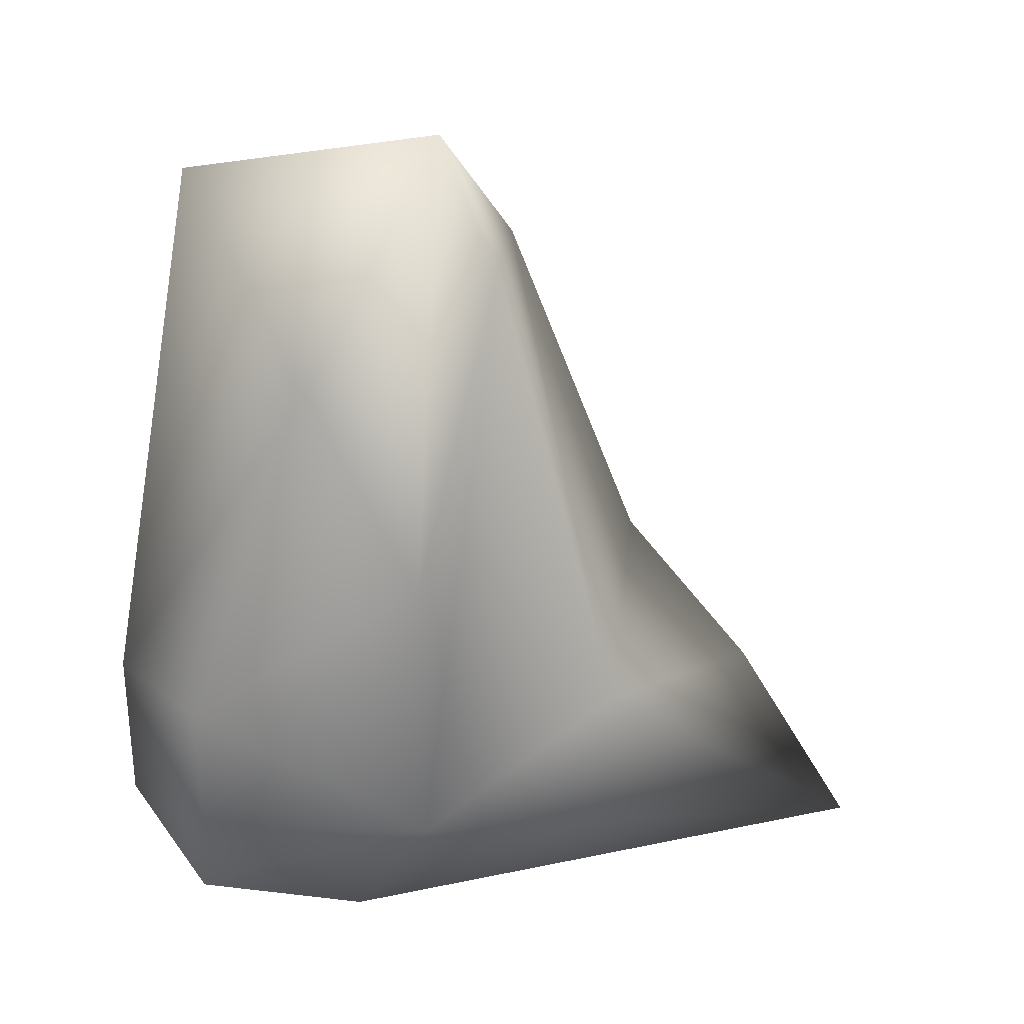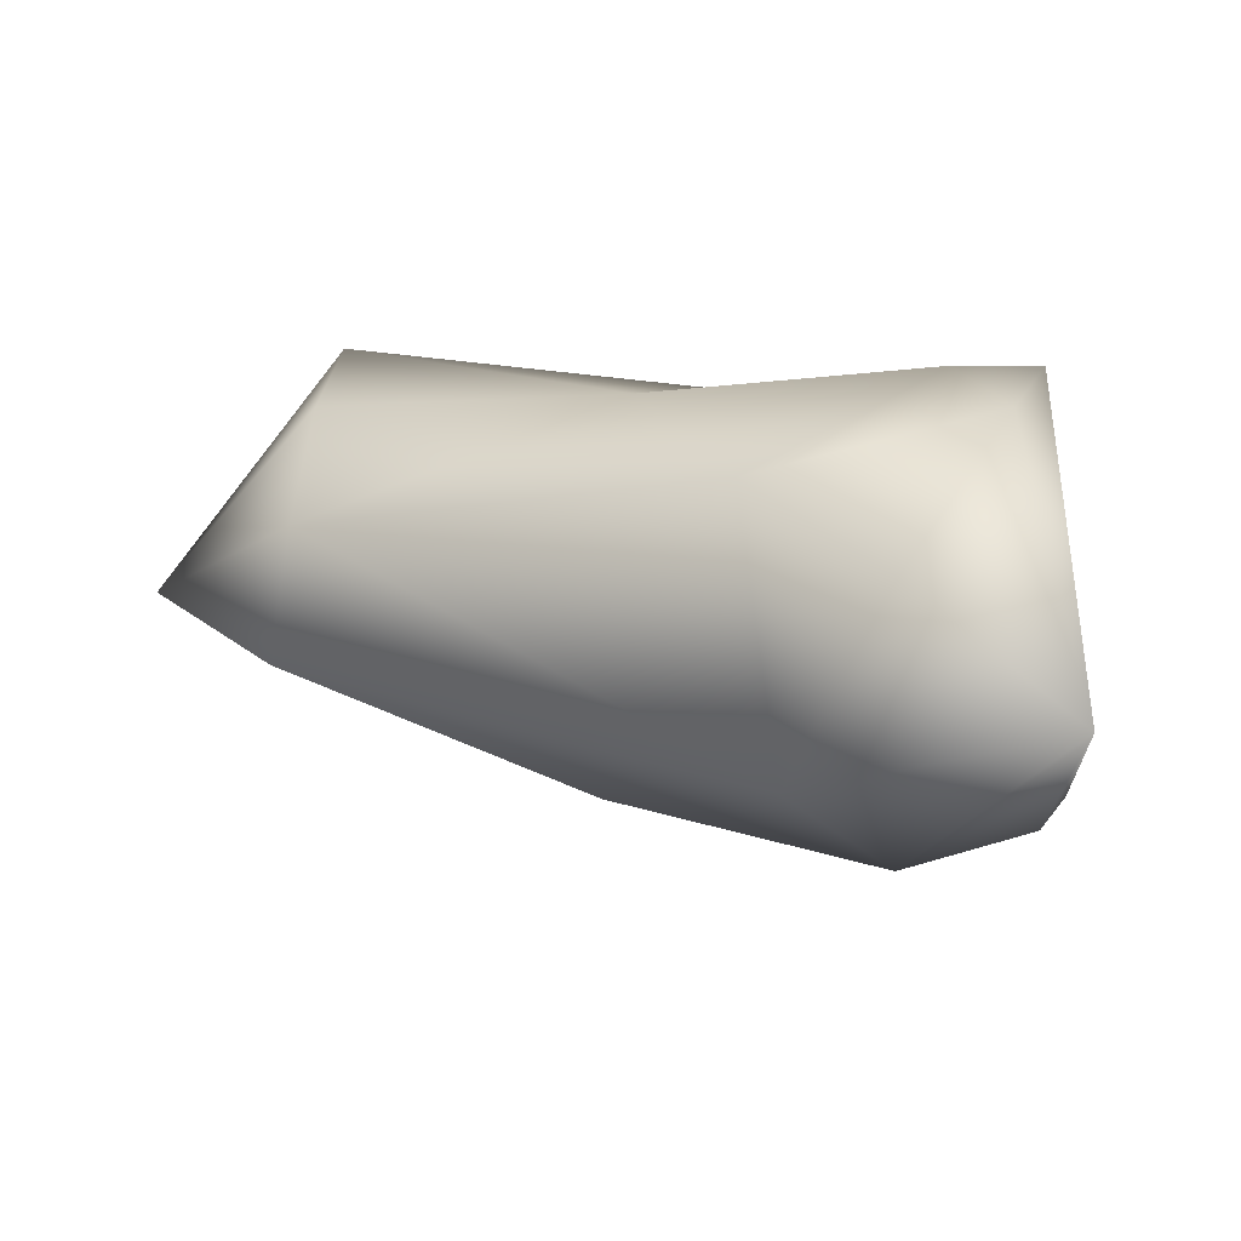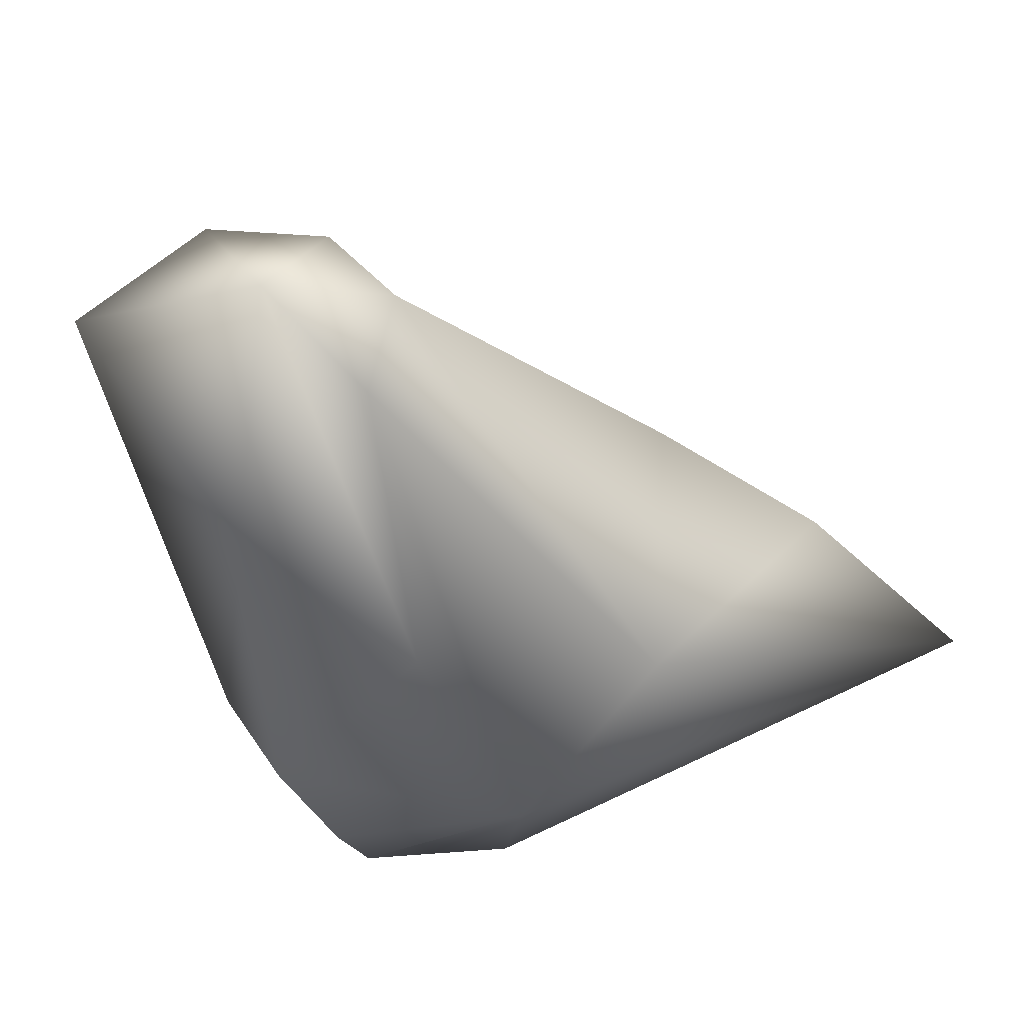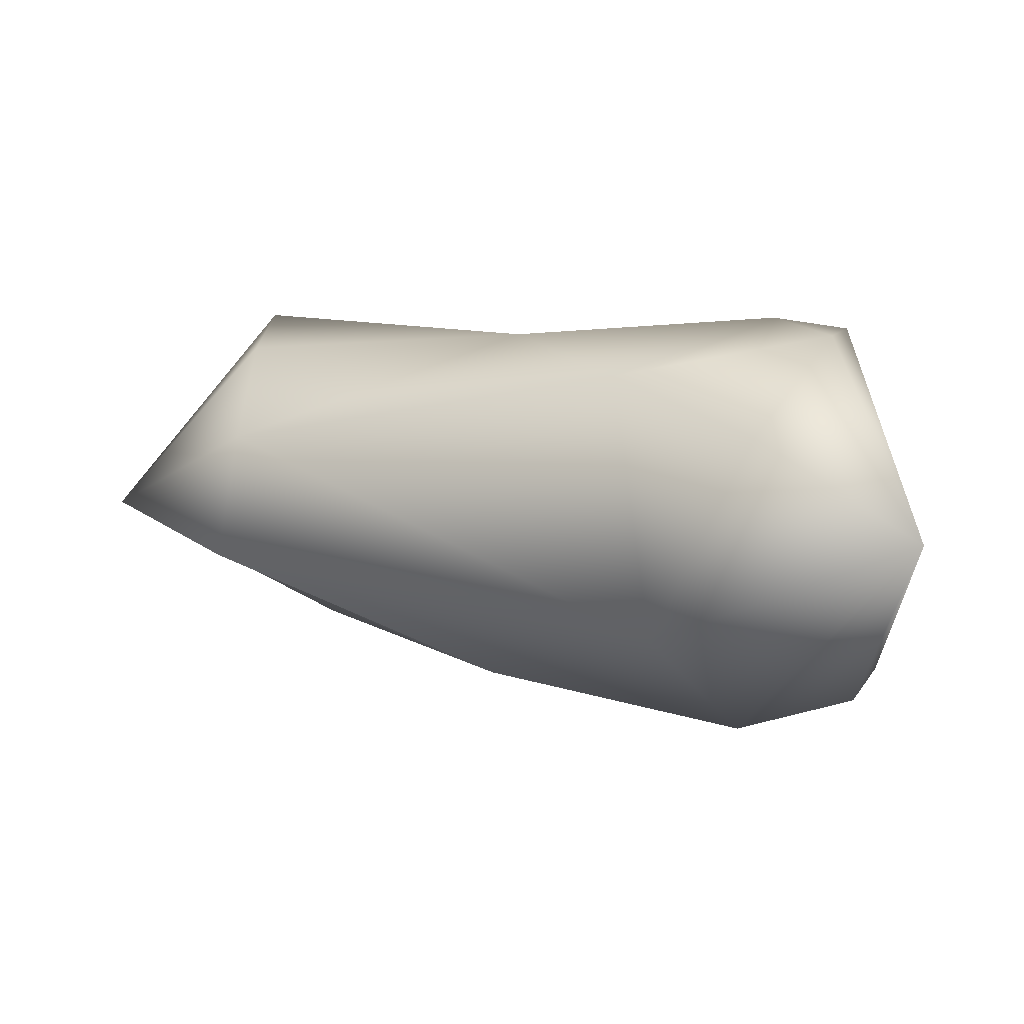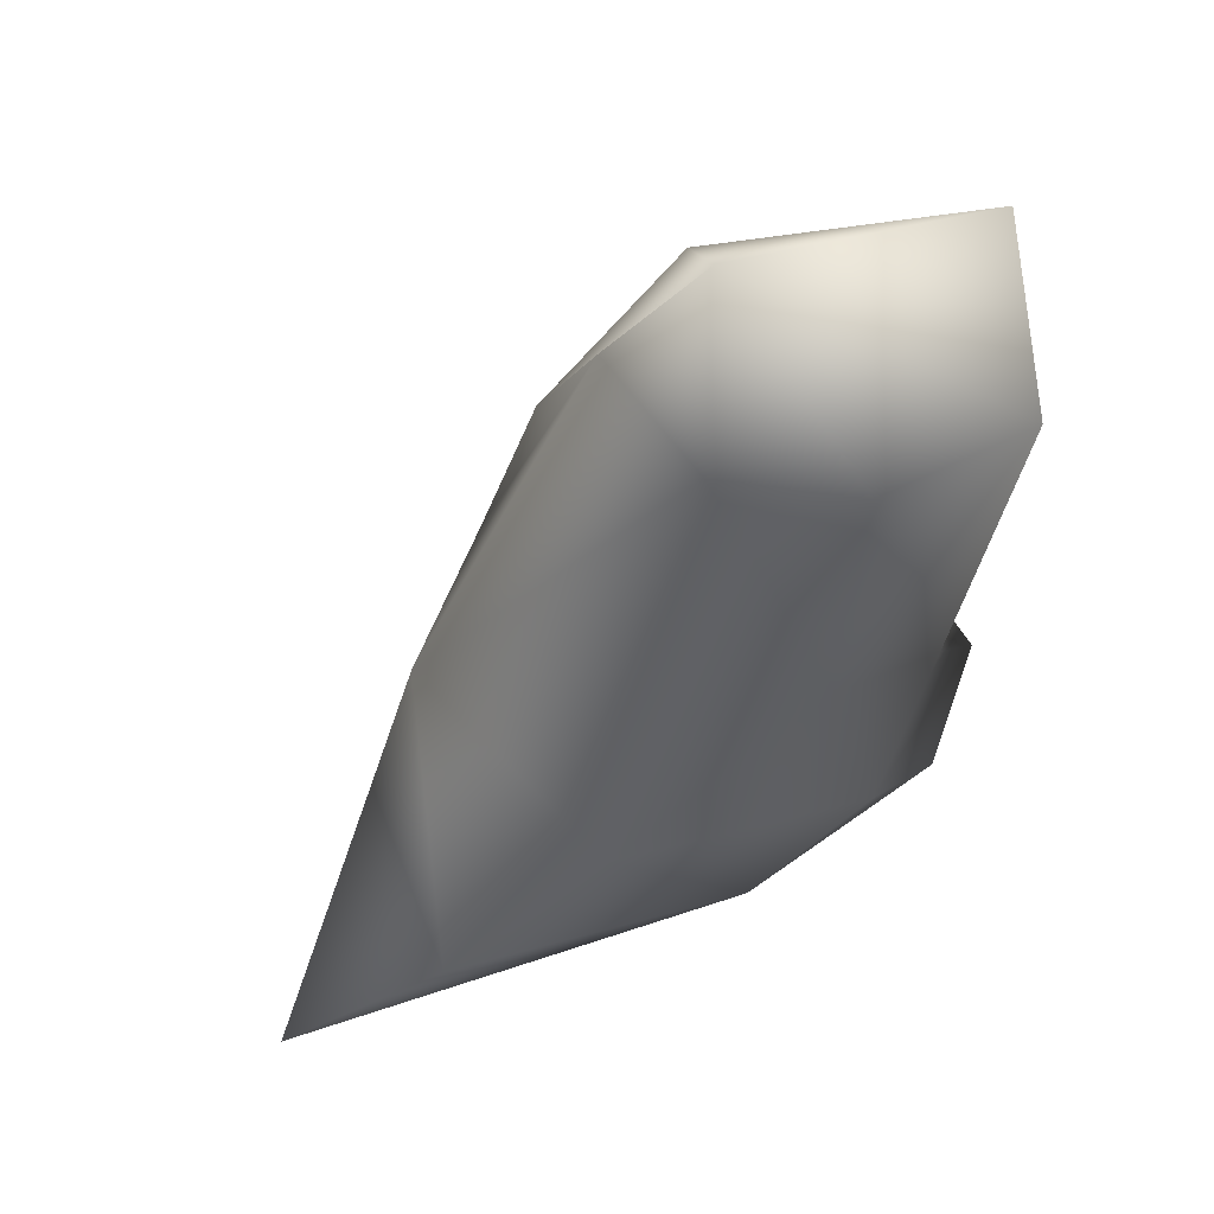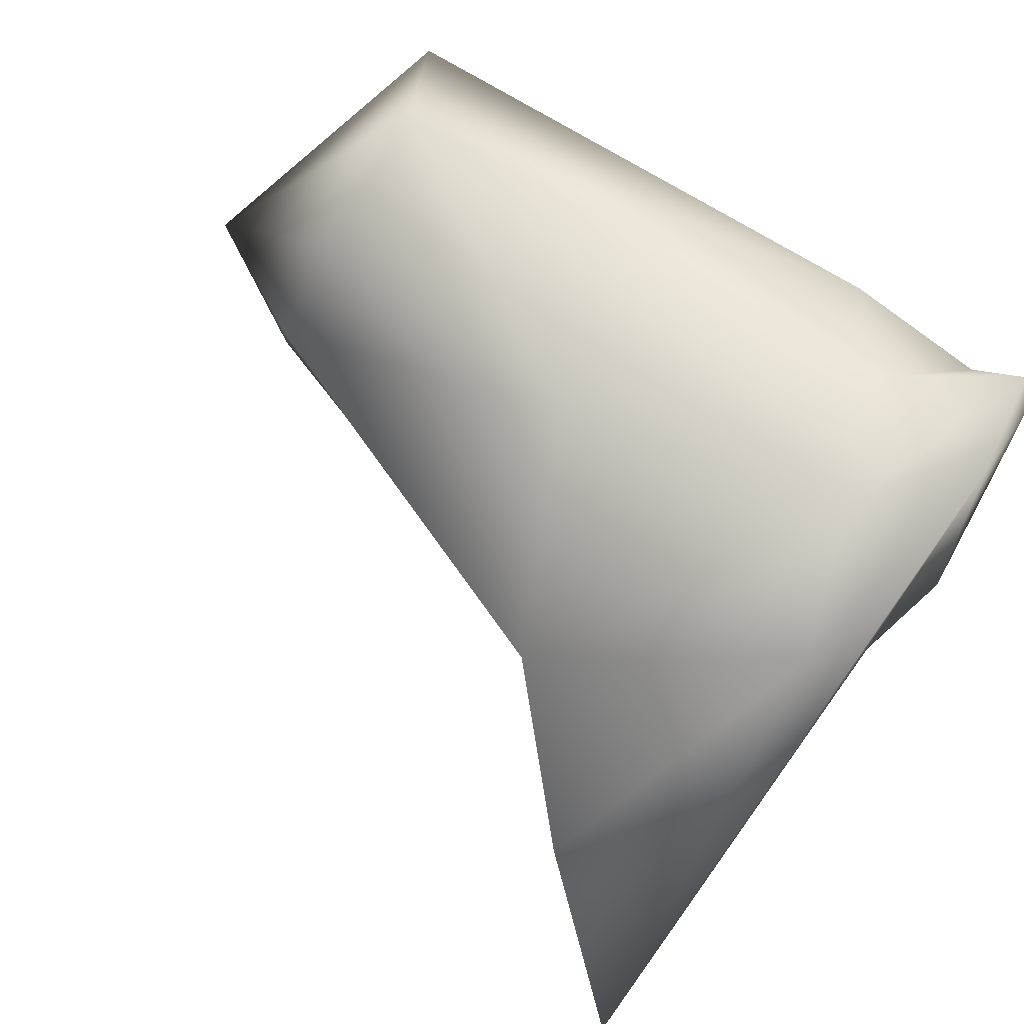
<metadata>
{"format":"obj","ext":"obj","renderer":"f3d","projection":"perspective","resolution":1024,"background":"white","views":[{"elev":-53.8,"azim":175.7,"up":"+Z"},{"elev":6.0,"azim":-87.5,"up":"+Z"},{"elev":-31.9,"azim":-161.5,"up":"+Z"},{"elev":-1.1,"azim":-90.3,"up":"+Z"},{"elev":63.1,"azim":-47.0,"up":"+Y"},{"elev":78.4,"azim":-58.0,"up":"+Z"}]}
</metadata>
<code>
o rock.005
v 3.618 -0.009766 3.097
v 3.586 0.994 1.834
v 1.872 2.656 3.35
v 4.541 4.165 -1.815
v 4.298 0.7762 -2.107
v 2.445 2.105 -4.735
v 3.558 14.61 1.849
v 0.6353 12.09 -2.581
v 2.704 5.055 -4.421
v -6.226 5.014 -3.078
v -3.031 14.38 -1.258
v -2.337 2.791 -5.166
v -1.856 8.294 -3.924
v -1.717 16.74 -0.0451
v -2.241 7.716 3.728
v -3.362 13.93 1.347
v -6.764 5.796 2.431
v -1.717 13.68 3.465
v 1.261 13.55 4.526
v -1.062 1.786 4.23
v 3.837 3.905 1.946
v 1.077 -0.2161 4.191
v 4.154 -0.5778 -0.5468
v 2.659 -0.7888 -3.217
v 0.3627 -1.008 -2.985
v -1.005 -0.02258 -4.614
v -1.6 -0.4419 -3.852
v -12.18 0.3725 -1.101
v -3.931 0.8538 3.537
v 2.475 0.08485 -4.431
v -9.655 3.199 1.001
f 1 2 3
f 4 5 6
f 7 4 8
f 9 8 4
f 6 9 4
f 10 11 12
f 13 11 14
f 15 16 17
f 18 19 14
f 20 15 17
f 3 15 20
f 16 18 14
f 15 18 16
f 19 7 14
f 19 21 7
f 3 19 15
f 15 19 18
f 1 3 20
f 22 23 1
f 23 24 5
f 25 24 23
f 26 27 28
f 28 22 29
f 30 12 6
f 31 28 29
f 10 17 16
f 28 31 10
f 29 22 20
f 4 21 2
f 3 21 19
f 7 21 4
f 2 21 3
f 7 8 14
f 30 6 5
f 8 13 14
f 11 13 12
f 9 13 8
f 13 9 12
f 10 16 11
f 28 10 12
f 11 16 14
f 29 17 31
f 29 20 17
f 22 25 23
f 5 24 30
f 27 25 22
f 24 25 27
f 30 24 26
f 24 27 26
f 27 22 28
f 1 5 2
f 23 5 1
f 2 5 4
f 30 26 6
f 28 12 26
f 26 12 6
f 9 6 12
f 10 31 17
f 22 1 20

</code>
